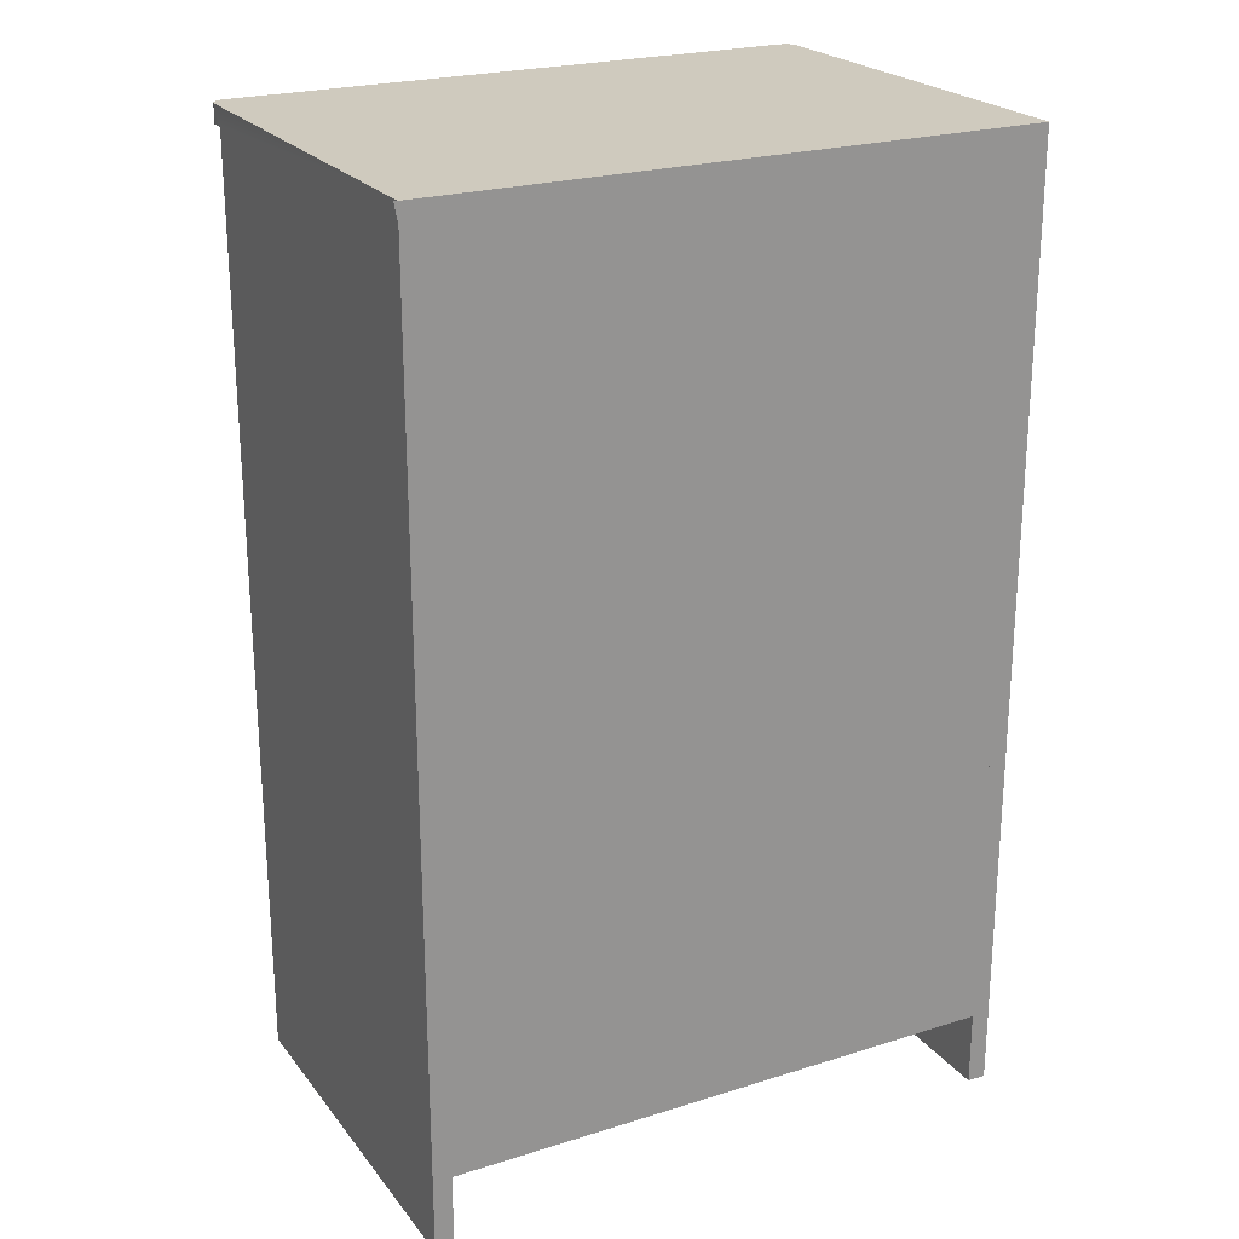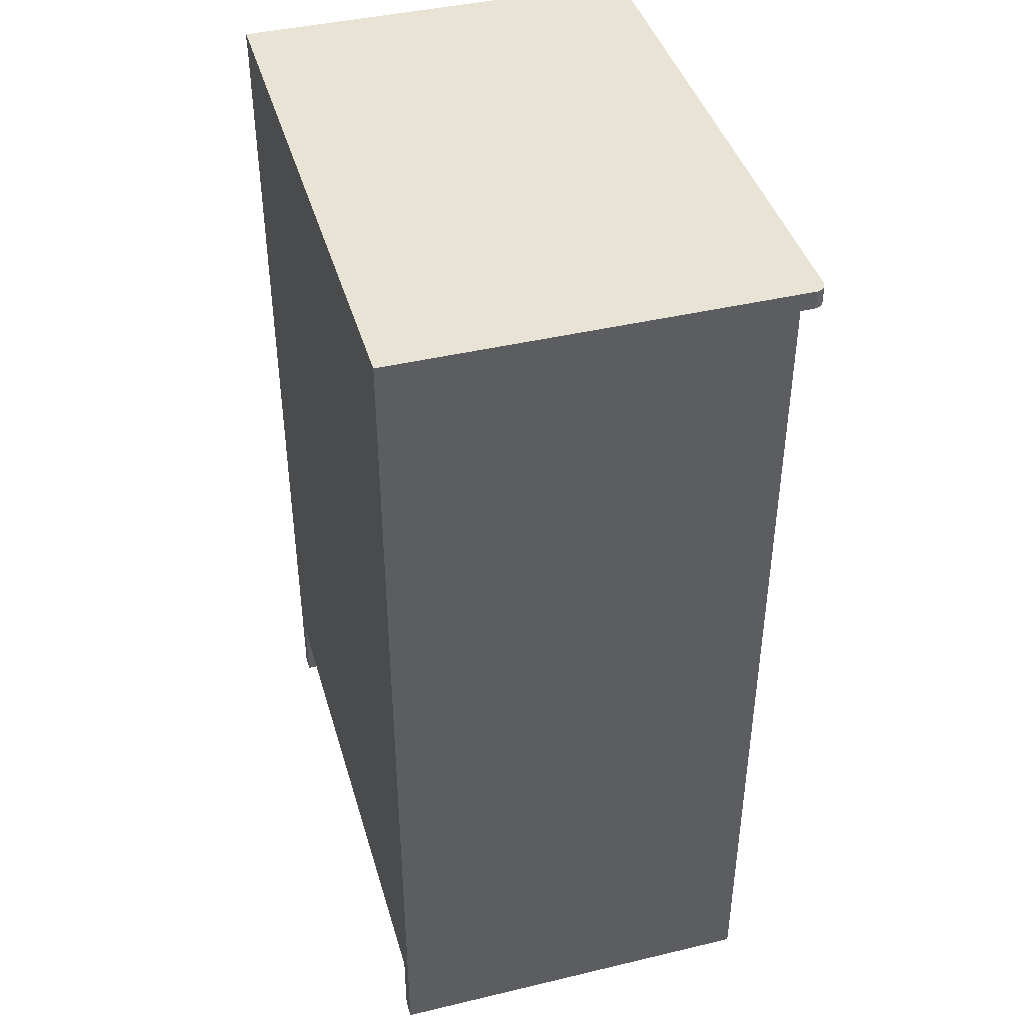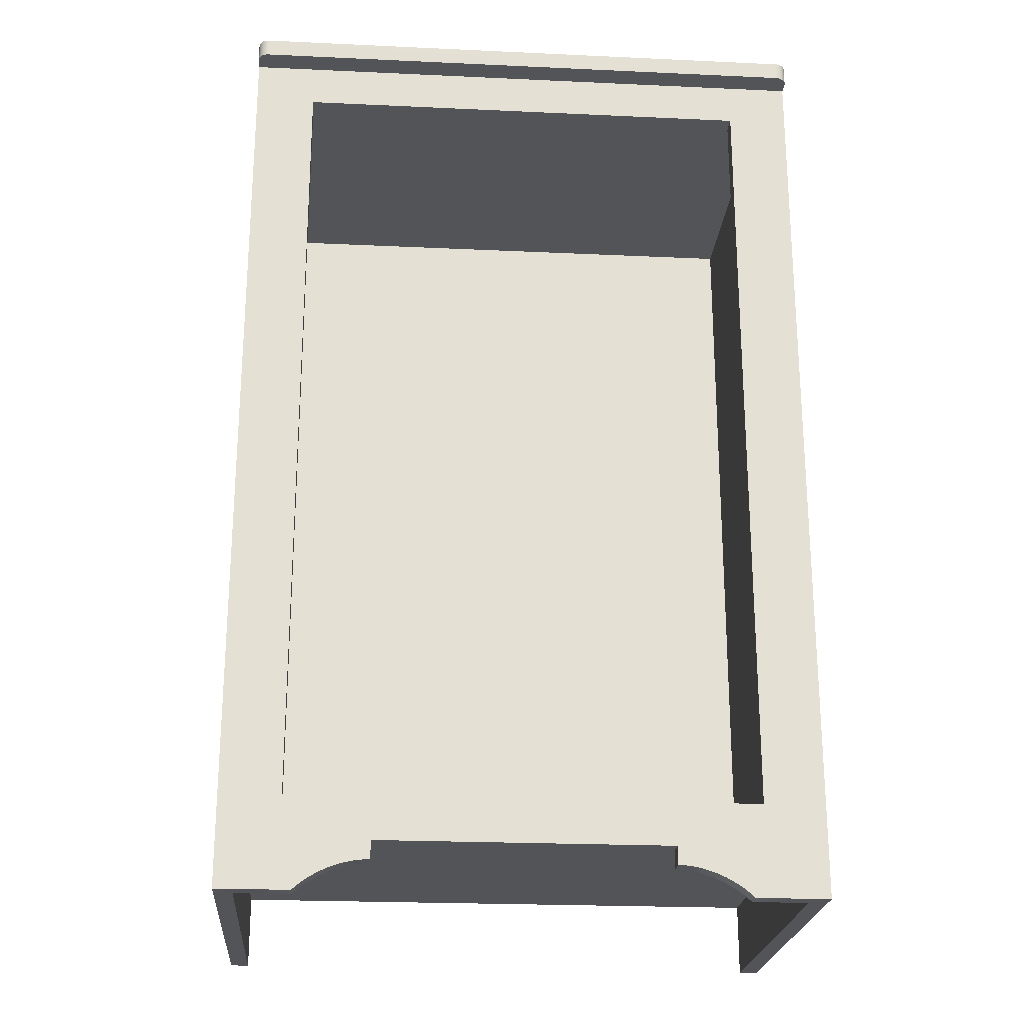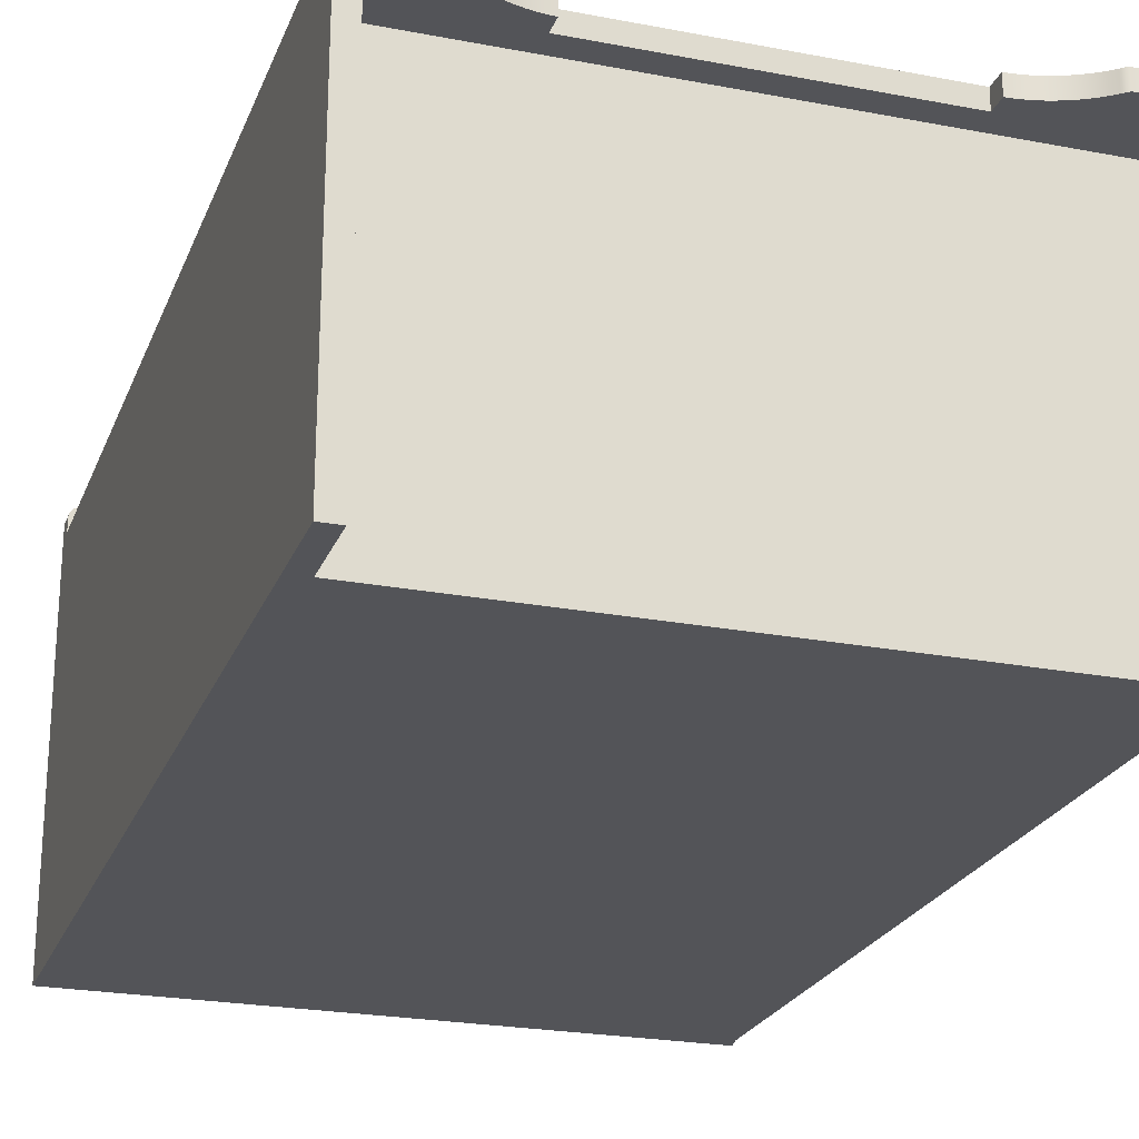
<metadata>
{"format":"obj","ext":"obj","renderer":"f3d","projection":"perspective","resolution":1024,"background":"white","views":[{"elev":23.2,"azim":152.0,"up":"+Y"},{"elev":42.0,"azim":-105.9,"up":"+Y"},{"elev":-23.0,"azim":-4.5,"up":"+Y"},{"elev":-23.5,"azim":-17.9,"up":"+Z"}]}
</metadata>
<code>
o mesh18/mesh18-geometry#mesh18-geometry
v -0.4469 0.7131 -0.3662
v -0.4469 0.6482 0.1901
v -0.4469 0.7131 0.1901
v -0.4469 -0.5385 0.1901
v -0.4191 0.7131 0.1901
v -0.4469 0.7131 0.2179
v -0.4469 0.7409 -0.3662
v -0.4469 -0.6775 0.1901
v -0.4191 -0.5385 0.1901
v -0.4469 -0.5385 0.2179
v -0.4191 0.6482 0.1901
v -0.4191 0.7131 0.2179
v -0.4469 0.6482 0.2179
v -0.4191 0.7131 -0.3662
v -0.4469 -0.6775 -0.3662
v -0.4469 -0.6775 0.2179
v -0.4191 -0.6775 0.1901
v -0.4191 -0.5663 0.1901
v -0.4191 -0.5385 -0.3551
v -0.3542 0.6482 0.1901
v 0.4204 0.7131 0.2179
v -0.4469 0.7409 0.2364
v -0.4469 0.7131 0.2389
v -0.4191 0.7131 -0.3551
v -0.4191 -0.5385 -0.3662
v 0.4153 0.7131 -0.3662
v -0.4191 -0.6775 -0.3662
v -0.4191 -0.5663 -0.3662
v 0.4153 -0.5663 0.1901
v -0.3542 -0.5385 0.1901
v -0.3542 0.6482 0.2179
v -0.3357 -0.6775 0.2179
v 0.3504 0.6482 0.1901
v 0.4153 0.7131 0.1901
v 0.4245 0.7131 0.255
v 0.4431 0.7131 0.2179
v -0.4469 0.7409 0.2389
v -0.4466 0.7131 0.2413
v 0.4153 0.7131 -0.3551
v 0.4153 -0.5385 -0.3662
v 0.4431 0.7131 -0.3662
v -0.3357 -0.6775 0.1901
v 0.4153 -0.5663 -0.3662
v 0.4153 -0.5385 0.1901
v 0.2206 -0.6034 0.1901
v -0.3542 -0.5385 0.2179
v 0.4431 0.6482 0.2179
v -0.328 -0.6707 0.2179
v 0.4153 -0.5385 -0.3551
v 0.4153 0.6482 0.1901
v 0.4431 0.7131 0.1901
v -0.4309 0.7131 0.255
v 0.4431 0.7409 -0.3662
v -0.4459 0.7131 0.2437
v -0.328 -0.6707 0.1901
v 0.4431 -0.5385 0.1901
v 0.4153 -0.6775 0.1901
v 0.2206 -0.6312 0.1901
v -0.2244 -0.6034 0.1901
v 0.3504 -0.5385 0.1901
v 0.3504 -0.5385 0.2179
v 0.3504 0.6482 0.2179
v -0.32 -0.6643 0.2179
v -0.4333 0.7131 0.2546
v -0.4309 0.7409 0.255
v 0.4269 0.7131 0.2547
v 0.4431 0.6482 0.1901
v -0.4466 0.7409 0.2413
v -0.4448 0.7131 0.246
v 0.4482 0.7409 -0.3662
v 0.4431 -0.6775 -0.3662
v -0.32 -0.6643 0.1901
v 0.4153 -0.6775 -0.3662
v 0.3242 -0.6707 0.1901
v 0.2308 -0.6318 0.1901
v 0.2206 -0.6312 0.2179
v -0.2244 -0.6312 0.1901
v -0.2244 -0.6034 0.2179
v 0.4431 -0.5385 0.2179
v -0.3115 -0.6585 0.2179
v -0.4357 0.7131 0.2539
v -0.4284 0.7409 0.255
v 0.4293 0.7131 0.2542
v 0.4269 0.7409 0.2547
v 0.4431 0.7409 0.2364
v -0.4459 0.7409 0.2437
v -0.4435 0.7131 0.248
v -0.3115 -0.6585 0.1901
v 0.4431 -0.6775 0.1901
v 0.3318 -0.6775 0.1901
v 0.3161 -0.6643 0.1901
v 0.241 -0.633 0.1901
v 0.2206 -0.6034 0.2179
v -0.2347 -0.6318 0.1901
v -0.3028 -0.6531 0.2179
v -0.4379 0.7131 0.2529
v -0.4333 0.7409 0.2546
v 0.4245 0.7409 0.255
v 0.4315 0.7131 0.2534
v 0.4293 0.7409 0.2542
v 0.4431 0.7131 0.2364
v 0.4429 0.7409 0.2388
v -0.4448 0.7409 0.246
v -0.4419 0.7131 0.2499
v -0.3028 -0.6531 0.1901
v 0.4431 -0.6775 0.2179
v 0.3318 -0.6775 0.2179
v 0.3242 -0.6707 0.2179
v 0.3161 -0.6643 0.2179
v 0.3077 -0.6585 0.1901
v 0.2511 -0.6349 0.1901
v 0.2308 -0.6318 0.2179
v -0.2449 -0.633 0.1901
v -0.2347 -0.6318 0.2179
v -0.2244 -0.6312 0.2179
v -0.2937 -0.6483 0.2179
v -0.44 0.7131 0.2515
v -0.4357 0.7409 0.2539
v 0.4337 0.7131 0.2523
v 0.4315 0.7409 0.2534
v 0.4429 0.7131 0.2388
v 0.4423 0.7409 0.2412
v -0.4435 0.7409 0.248
v -0.2937 -0.6483 0.1901
v 0.3077 -0.6585 0.2179
v 0.2989 -0.6531 0.1901
v 0.2611 -0.6374 0.1901
v 0.241 -0.633 0.2179
v -0.255 -0.6349 0.1901
v -0.2449 -0.633 0.2179
v -0.2843 -0.6441 0.2179
v -0.4379 0.7409 0.2529
v 0.4357 0.7131 0.251
v 0.4337 0.7409 0.2523
v 0.4423 0.7131 0.2412
v 0.4415 0.7409 0.2434
v -0.4419 0.7409 0.2499
v -0.44 0.7409 0.2515
v -0.2843 -0.6441 0.1901
v 0.2989 -0.6531 0.2179
v 0.2898 -0.6483 0.1901
v 0.2709 -0.6404 0.1901
v 0.2511 -0.6349 0.2179
v -0.2649 -0.6374 0.1901
v -0.255 -0.6349 0.2179
v -0.2747 -0.6404 0.2179
v 0.4375 0.7131 0.2494
v 0.4357 0.7409 0.251
v 0.4415 0.7131 0.2434
v 0.4404 0.7409 0.2456
v -0.2747 -0.6404 0.1901
v 0.2898 -0.6483 0.2179
v 0.2805 -0.6441 0.1901
v 0.2611 -0.6374 0.2179
v -0.2649 -0.6374 0.2179
v 0.4391 0.7131 0.2476
v 0.4375 0.7409 0.2494
v 0.4404 0.7131 0.2456
v 0.4391 0.7409 0.2476
v 0.2805 -0.6441 0.2179
v 0.2709 -0.6404 0.2179
f 1 2 3
f 2 1 4
f 2 5 3
f 2 6 3
f 5 1 3
f 3 7 1
f 4 1 8
f 9 4 2
f 10 2 4
f 5 2 11
f 3 12 5
f 6 2 13
f 6 7 3
f 12 3 6
f 1 5 14
f 7 14 1
f 8 1 15
f 16 4 8
f 4 17 8
f 18 4 9
f 9 2 11
f 2 10 13
f 4 16 10
f 11 19 5
f 5 20 11
f 21 5 12
f 21 6 13
f 6 22 7
f 12 23 6
f 6 21 12
f 14 5 24
f 25 1 14
f 14 7 26
f 1 27 15
f 27 8 15
f 17 16 8
f 17 4 18
f 8 27 17
f 28 9 18
f 9 29 18
f 19 11 9
f 11 30 9
f 10 31 13
f 32 10 16
f 5 19 24
f 20 5 33
f 30 11 20
f 5 21 34
f 35 12 21
f 13 36 21
f 23 22 6
f 37 7 22
f 23 12 38
f 39 5 24
f 26 24 14
f 24 25 14
f 28 1 25
f 14 40 25
f 26 7 41
f 40 14 26
f 27 1 28
f 16 17 32
f 27 18 17
f 18 42 17
f 9 28 19
f 18 27 28
f 43 18 28
f 29 9 44
f 18 43 29
f 29 45 18
f 30 19 9
f 44 9 30
f 31 10 46
f 31 47 13
f 10 32 48
f 24 49 19
f 19 49 24
f 25 24 19
f 33 5 50
f 33 31 20
f 31 30 20
f 5 39 34
f 50 5 34
f 52 12 35
f 35 21 36
f 13 47 36
f 22 23 37
f 7 37 53
f 38 12 54
f 38 37 23
f 49 24 39
f 39 24 49
f 24 26 39
f 19 28 25
f 25 43 28
f 43 25 40
f 25 49 40
f 41 7 53
f 41 40 26
f 26 51 41
f 49 26 40
f 32 17 42
f 42 18 55
f 49 29 44
f 29 56 44
f 29 49 43
f 43 57 29
f 29 58 45
f 59 18 45
f 19 30 49
f 44 30 60
f 10 61 46
f 30 31 46
f 47 31 62
f 32 55 48
f 10 48 63
f 49 25 19
f 44 33 50
f 31 33 62
f 51 39 34
f 50 51 34
f 39 50 34
f 64 12 52
f 35 65 52
f 35 36 66
f 67 36 47
f 36 67 51
f 53 36 51
f 53 37 68
f 54 12 69
f 54 68 38
f 37 38 68
f 44 39 49
f 26 49 39
f 39 51 26
f 41 43 40
f 43 49 40
f 70 41 53
f 53 51 41
f 51 71 41
f 55 32 42
f 55 18 72
f 49 60 44
f 57 56 29
f 44 56 67
f 57 43 73
f 57 74 29
f 29 75 58
f 76 45 58
f 77 18 59
f 45 78 59
f 49 30 60
f 30 61 60
f 33 44 60
f 10 79 61
f 61 30 46
f 61 47 62
f 72 48 55
f 48 72 63
f 10 63 80
f 50 39 44
f 44 67 50
f 33 61 62
f 51 50 67
f 81 12 64
f 65 64 52
f 65 35 82
f 66 36 83
f 84 35 66
f 47 56 67
f 67 71 51
f 85 36 53
f 53 68 86
f 69 12 87
f 69 86 54
f 68 54 86
f 71 43 41
f 72 18 88
f 56 57 89
f 56 71 67
f 43 71 73
f 71 57 73
f 74 57 90
f 29 74 91
f 29 92 75
f 75 76 58
f 45 76 93
f 94 18 77
f 78 77 59
f 78 45 93
f 61 33 60
f 10 78 79
f 47 61 79
f 88 63 72
f 63 88 80
f 10 80 95
f 96 12 81
f 97 81 64
f 64 65 97
f 98 82 35
f 53 65 82
f 83 36 99
f 100 66 83
f 35 84 98
f 66 100 84
f 56 47 79
f 36 85 101
f 53 102 85
f 53 86 103
f 87 12 104
f 87 103 69
f 86 69 103
f 88 18 105
f 57 71 89
f 106 57 89
f 71 56 89
f 79 89 56
f 57 107 90
f 90 108 74
f 74 109 91
f 29 91 110
f 29 111 92
f 92 112 75
f 76 75 112
f 76 79 93
f 113 18 94
f 77 114 94
f 77 78 115
f 93 79 78
f 10 115 78
f 105 80 88
f 80 105 95
f 10 95 116
f 117 12 96
f 118 96 81
f 81 97 118
f 53 97 65
f 53 82 98
f 99 36 119
f 120 83 99
f 83 120 100
f 53 98 84
f 53 84 100
f 102 101 85
f 121 36 101
f 53 122 102
f 53 103 123
f 104 12 117
f 104 123 87
f 103 87 123
f 105 18 124
f 107 57 106
f 89 79 106
f 108 90 107
f 109 74 108
f 125 91 109
f 91 125 110
f 29 110 126
f 29 127 111
f 111 128 92
f 112 92 128
f 112 79 76
f 129 18 113
f 94 130 113
f 114 77 115
f 130 94 114
f 10 114 115
f 124 95 105
f 95 124 116
f 10 116 131
f 132 117 96
f 96 118 132
f 53 118 97
f 119 36 133
f 134 99 119
f 99 134 120
f 53 100 120
f 101 102 121
f 135 36 121
f 53 136 122
f 122 121 102
f 53 123 137
f 138 104 117
f 123 104 137
f 124 18 139
f 79 107 106
f 107 79 108
f 108 79 109
f 109 79 125
f 140 110 125
f 110 140 126
f 29 126 141
f 29 142 127
f 127 143 111
f 128 111 143
f 128 79 112
f 144 18 129
f 113 145 129
f 145 113 130
f 10 130 114
f 139 116 124
f 116 139 131
f 10 131 146
f 117 132 138
f 53 132 118
f 133 36 147
f 148 119 133
f 119 148 134
f 53 120 134
f 149 36 135
f 121 122 135
f 53 150 136
f 136 135 122
f 53 137 138
f 104 138 137
f 139 18 151
f 125 79 140
f 152 126 140
f 126 152 141
f 29 141 153
f 29 153 142
f 142 154 127
f 143 127 154
f 143 79 128
f 151 18 144
f 129 155 144
f 155 129 145
f 10 145 130
f 151 131 139
f 131 151 146
f 10 146 155
f 53 138 132
f 147 36 156
f 157 133 147
f 133 157 148
f 53 134 148
f 158 36 149
f 135 136 149
f 53 159 150
f 150 149 136
f 140 79 152
f 160 141 152
f 141 160 153
f 153 161 142
f 154 142 161
f 154 79 143
f 144 146 151
f 146 144 155
f 10 155 145
f 156 36 158
f 156 157 147
f 53 148 157
f 149 150 158
f 53 157 159
f 159 158 150
f 152 79 160
f 161 153 160
f 161 79 154
f 158 159 156
f 157 156 159
f 160 79 161
f 3 2 1
f 4 1 2
f 3 5 2
f 3 6 2
f 3 1 5
f 1 7 3
f 8 1 4
f 2 4 9
f 4 2 10
f 11 2 5
f 5 12 3
f 13 2 6
f 3 7 6
f 6 3 12
f 14 5 1
f 1 14 7
f 15 1 8
f 8 4 16
f 8 17 4
f 9 4 18
f 11 2 9
f 13 10 2
f 10 16 4
f 5 19 11
f 11 20 5
f 12 5 21
f 13 6 21
f 7 22 6
f 6 23 12
f 12 21 6
f 24 5 14
f 14 1 25
f 26 7 14
f 15 27 1
f 15 8 27
f 8 16 17
f 18 4 17
f 17 27 8
f 18 9 28
f 18 29 9
f 9 11 19
f 9 30 11
f 13 31 10
f 16 10 32
f 24 19 5
f 33 5 20
f 20 11 30
f 34 21 5
f 21 12 35
f 21 36 13
f 6 22 23
f 22 7 37
f 38 12 23
f 24 5 39
f 14 24 26
f 14 25 24
f 25 1 28
f 25 40 14
f 41 7 26
f 26 14 40
f 28 1 27
f 32 17 16
f 17 18 27
f 17 42 18
f 19 28 9
f 28 27 18
f 28 18 43
f 44 9 29
f 29 43 18
f 18 45 29
f 9 19 30
f 30 9 44
f 46 10 31
f 13 47 31
f 48 32 10
f 19 24 25
f 50 5 33
f 20 31 33
f 20 30 31
f 51 21 34
f 34 21 51
f 34 39 5
f 34 5 50
f 35 12 52
f 36 21 35
f 36 47 13
f 21 51 36
f 36 51 21
f 37 23 22
f 53 37 7
f 54 12 38
f 23 37 38
f 39 26 24
f 25 28 19
f 28 43 25
f 40 25 43
f 40 49 25
f 53 7 41
f 26 40 41
f 41 51 26
f 40 26 49
f 42 17 32
f 55 18 42
f 44 29 49
f 44 56 29
f 43 49 29
f 29 57 43
f 45 58 29
f 45 18 59
f 49 30 19
f 60 30 44
f 46 61 10
f 46 31 30
f 62 31 47
f 48 55 32
f 63 48 10
f 19 25 49
f 50 33 44
f 62 33 31
f 34 39 51
f 34 51 50
f 34 50 39
f 52 12 64
f 52 65 35
f 66 36 35
f 47 36 67
f 51 67 36
f 51 36 53
f 68 37 53
f 69 12 54
f 38 68 54
f 68 38 37
f 49 39 44
f 39 49 26
f 26 51 39
f 40 43 41
f 40 49 43
f 53 41 70
f 41 51 53
f 41 71 51
f 42 32 55
f 72 18 55
f 44 60 49
f 29 56 57
f 67 56 44
f 73 43 57
f 29 74 57
f 58 75 29
f 58 45 76
f 59 18 77
f 59 78 45
f 60 30 49
f 60 61 30
f 60 44 33
f 61 79 10
f 46 30 61
f 62 47 61
f 55 48 72
f 63 72 48
f 80 63 10
f 44 39 50
f 50 67 44
f 62 61 33
f 67 50 51
f 64 12 81
f 52 64 65
f 82 35 65
f 83 36 66
f 66 35 84
f 67 56 47
f 51 71 67
f 53 36 85
f 86 68 53
f 87 12 69
f 54 86 69
f 86 54 68
f 41 43 71
f 88 18 72
f 89 57 56
f 67 71 56
f 73 71 43
f 73 57 71
f 90 57 74
f 91 74 29
f 75 92 29
f 58 76 75
f 93 76 45
f 77 18 94
f 59 77 78
f 93 45 78
f 60 33 61
f 79 78 10
f 79 61 47
f 72 63 88
f 80 88 63
f 95 80 10
f 81 12 96
f 64 81 97
f 97 65 64
f 35 82 98
f 82 65 53
f 99 36 83
f 83 66 100
f 98 84 35
f 84 100 66
f 79 47 56
f 101 85 36
f 85 102 53
f 103 86 53
f 104 12 87
f 69 103 87
f 103 69 86
f 105 18 88
f 89 71 57
f 89 57 106
f 89 56 71
f 56 89 79
f 90 107 57
f 74 108 90
f 91 109 74
f 110 91 29
f 92 111 29
f 75 112 92
f 112 75 76
f 93 79 76
f 94 18 113
f 94 114 77
f 115 78 77
f 78 79 93
f 78 115 10
f 88 80 105
f 95 105 80
f 116 95 10
f 96 12 117
f 81 96 118
f 118 97 81
f 65 97 53
f 98 82 53
f 119 36 99
f 99 83 120
f 100 120 83
f 84 98 53
f 100 84 53
f 85 101 102
f 101 36 121
f 102 122 53
f 123 103 53
f 117 12 104
f 87 123 104
f 123 87 103
f 124 18 105
f 106 57 107
f 106 79 89
f 107 90 108
f 108 74 109
f 109 91 125
f 110 125 91
f 126 110 29
f 111 127 29
f 92 128 111
f 128 92 112
f 76 79 112
f 113 18 129
f 113 130 94
f 115 77 114
f 114 94 130
f 115 114 10
f 105 95 124
f 116 124 95
f 131 116 10
f 96 117 132
f 132 118 96
f 97 118 53
f 133 36 119
f 119 99 134
f 120 134 99
f 120 100 53
f 121 102 101
f 121 36 135
f 122 136 53
f 102 121 122
f 137 123 53
f 117 104 138
f 137 104 123
f 139 18 124
f 106 107 79
f 108 79 107
f 109 79 108
f 125 79 109
f 125 110 140
f 126 140 110
f 141 126 29
f 127 142 29
f 111 143 127
f 143 111 128
f 112 79 128
f 129 18 144
f 129 145 113
f 130 113 145
f 114 130 10
f 124 116 139
f 131 139 116
f 146 131 10
f 138 132 117
f 118 132 53
f 147 36 133
f 133 119 148
f 134 148 119
f 134 120 53
f 135 36 149
f 135 122 121
f 136 150 53
f 122 135 136
f 138 137 53
f 137 138 104
f 151 18 139
f 140 79 125
f 140 126 152
f 141 152 126
f 153 141 29
f 142 153 29
f 127 154 142
f 154 127 143
f 128 79 143
f 144 18 151
f 144 155 129
f 145 129 155
f 130 145 10
f 139 131 151
f 146 151 131
f 155 146 10
f 132 138 53
f 156 36 147
f 147 133 157
f 148 157 133
f 148 134 53
f 149 36 158
f 149 136 135
f 150 159 53
f 136 149 150
f 152 79 140
f 152 141 160
f 153 160 141
f 142 161 153
f 161 142 154
f 143 79 154
f 151 146 144
f 155 144 146
f 145 155 10
f 158 36 156
f 147 157 156
f 157 148 53
f 158 150 149
f 159 157 53
f 150 158 159
f 160 79 152
f 160 153 161
f 154 79 161
f 156 159 158
f 159 156 157
f 161 79 160

</code>
